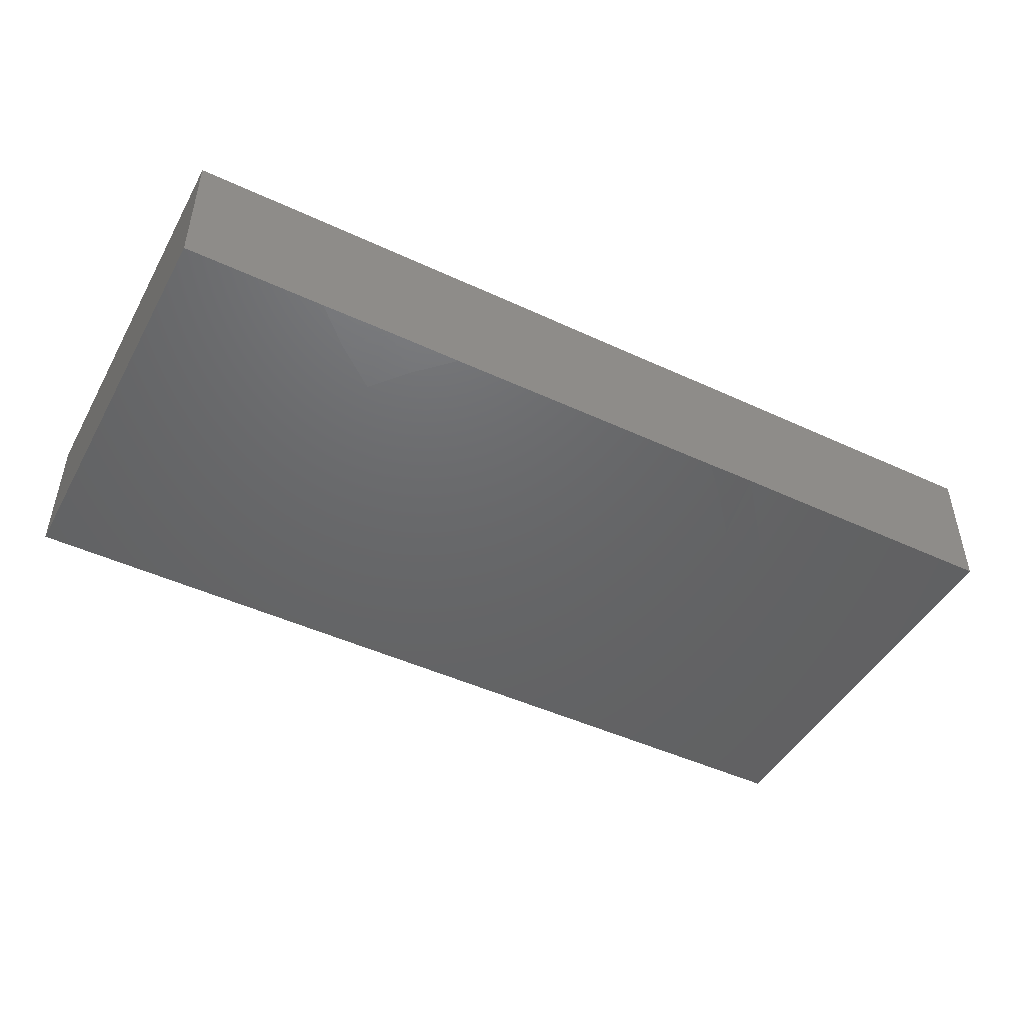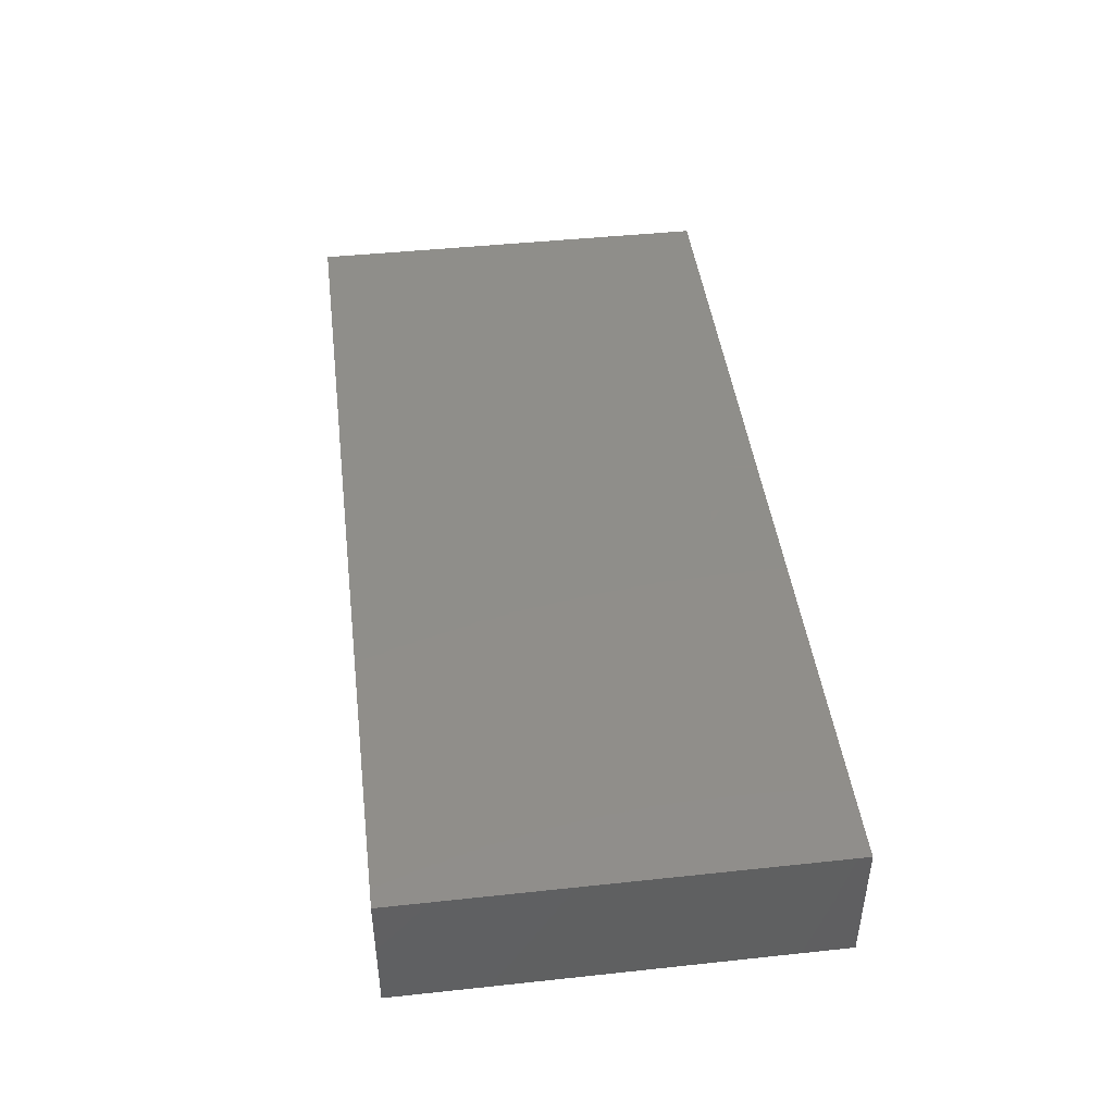
<metadata>
{"format":"stl","ext":"stl","renderer":"f3d","projection":"perspective","resolution":1024,"background":"white","views":[{"elev":-46.9,"azim":-27.8,"up":"+Z"},{"elev":44.6,"azim":-97.1,"up":"+Z"}]}
</metadata>
<code>
# stl→obj: 332 verts, 660 faces
v -0.04726 0.01251 -0.01413
v -0.05519 0.01892 -0.01413
v -0.04589 0.02367 -0.01413
v 0.07458 -0.03598 0.01413
v 0.08643 -0.03409 0.01413
v 0.07727 -0.02446 0.01413
v 0.0774 0.04451 -0.00202
v 0.07108 0.04451 -0.01413
v 0.06797 0.04451 -0.003472
v 0.04838 -0.04451 -0.01413
v 0.05084 -0.02646 -0.01413
v 0.05945 -0.04451 -0.01413
v 0.02519 0.01809 -0.01413
v 0.04049 0.01809 -0.01413
v 0.03191 0.009257 -0.01413
v -0.0814 -0.04451 0.00296
v -0.06574 -0.04451 0.001176
v -0.07361 -0.04451 0.007436
v 0.04095 0.002788 0.01413
v 0.03059 -0.007889 0.01413
v 0.0511 0.002903 0.01413
v 0.005605 0.03538 -0.01413
v 0.006483 0.02661 -0.01413
v -0.0127 0.0315 -0.01413
v 0.08373 0.04451 -0.01413
v 0.06119 0.04451 -0.01413
v 0.05354 0.04451 0
v 0.0688 0.04451 0.005419
v -0.0153 0.04451 0.01413
v -0.03084 0.04451 0.0009587
v -0.03059 0.04451 0.01413
v 0.07157 -0.04451 0.01413
v 0.08397 -0.04451 0.01413
v -0.07989 -0.04451 0.01413
v -0.06636 -0.04451 0.01413
v -0.07649 -0.02367 0.01413
v -0.07709 0.04451 0.01413
v -0.08643 0.04451 0.01413
v -0.078 0.03456 0.01413
v -0.03925 0.04451 0.00441
v -0.0207 -0.04451 -0.01413
v -0.01281 -0.04451 -0.005586
v -0.02811 -0.04451 -0.002926
v 0.03038 0.04451 0.01413
v 0.03706 0.04451 0.007854
v 0.03059 0.04451 0
v 0.04589 0.04451 -0.01413
v 0.05229 0.02945 -0.01413
v 0.03554 0.0313 -0.01413
v -0.0004216 0.04451 -0.01413
v 0.017 0.03067 -0.01413
v 0.0153 0.04451 -0.01413
v 0.06049 -0.04451 0.003381
v 0.05096 -0.04451 0.004517
v 0.09637 0.03409 0.01413
v 0.08643 0.01857 0.01413
v 0.09636 0.02486 0.01413
v 0.08605 0.03576 0.01413
v 0.07531 0.02945 0.01413
v -0.05182 -0.04451 -0.01403
v -0.05895 -0.03688 -0.01413
v -0.04984 -0.02936 -0.01413
v 0.03059 -0.007889 -0.01413
v 0.02869 -0.01839 -0.01413
v 0.01855 -0.003753 -0.01413
v -0.0153 0.04451 -0.01413
v -0.006807 0.04451 -0.001504
v -0.06001 0.04451 -0.001279
v -0.07649 0.04451 -0.01413
v -0.06884 0.04451 0.002926
v -0.04422 0.04451 -0.01413
v 0.04067 0.03629 0.01413
v 0.05024 0.03474 0.01413
v 0.04589 0.04451 0.01413
v 0.009892 0.01809 -0.01413
v 0.06343 0.0313 -0.01413
v 0.05578 0.01809 -0.01413
v 0.02295 0.03409 0.01413
v -0.0153 0.01809 -0.01413
v -0.02209 0.02955 -0.01413
v -0.02021 -0.04451 0.01413
v -0.03056 -0.04451 0.01413
v 0.07873 0.01299 -0.01413
v 0.07286 0.002883 -0.01413
v 0.0698 0.01903 -0.01413
v 0.07157 -0.04451 0.00296
v -0.0222 0.03387 0.01413
v -0.02322 0.01638 0.01413
v -0.01376 0.0229 0.01413
v 0.0227 0.01915 0.01413
v 0.03059 0.02367 0.01413
v -0.06119 0.02367 0.01413
v -0.06895 0.03571 0.01413
v -0.07649 0.02367 0.01413
v -0.0434 -0.04451 -0.002926
v -0.03614 -0.04451 0.006091
v -0.04091 -0.04451 0.01413
v -0.09637 0.01894 0.01413
v -0.09637 0.03172 0.01413
v -0.09637 0.0327 0.003943
v 0.01779 -0.03688 -0.01413
v 0.02579 -0.03119 -0.01413
v 0.02568 -0.04451 -0.01413
v 0.09637 0 0.01413
v 0.08705 3.374e-05 0.01413
v 0.08711 -0.01517 0.01413
v 0.0513 0.02367 0.01413
v 0.06119 0.03409 0.01413
v 0.06638 -0.03409 -0.01413
v 0.08397 -0.04451 -0.01413
v 0.07157 -0.04451 -0.01413
v 0.0513 -0.04451 0.01413
v 0.06555 -0.03973 0.01413
v 0.05263 -0.02585 0.01413
v 0.09637 0.02437 0.004541
v 0.09637 0.0352 0.002474
v 0.002734 -0.04451 -0.005586
v -0.004914 -0.04451 -0.01413
v -0.08414 0.04451 -1.735e-18
v -0.09637 0.04451 0.003313
v 0.009533 0.04451 -0.0009101
v -0.04934 0.04451 0.004676
v -0.04589 0.04451 0.01413
v -0.09637 0.04451 -0.00541
v -0.06301 0.04451 -0.01413
v 0.06171 -0.02325 0.01413
v 0.06119 -0.007889 0.01413
v 0.05354 -0.01578 0.01413
v -0.007649 0 0.01413
v 0 0.007889 0.01413
v -0.0153 0.007889 0.01413
v -0.06019 0.04451 0.0141
v 0.08634 0.04451 0.005467
v 0.08625 0.04451 -0.003941
v 0.01846 -0.02013 -0.01413
v 0.009525 -0.03489 0.01413
v 0.01424 -0.0246 0.01413
v 0 -0.02367 0.01413
v 0.06119 0.02367 0.01413
v -0.05354 -0.01578 0.01413
v -0.06884 -0.01578 0.01413
v -0.06119 -0.02367 0.01413
v 0.04215 0.01536 0.01413
v 0.04232 0.02679 0.01413
v 0.06886 0.003261 0.01413
v 0.07649 0.01346 0.01413
v 0.06733 0.01672 0.01413
v 0.03059 -0.02367 0.01413
v -0.02262 0.04451 -0.003265
v 0.0705 0.03682 0.01413
v 0.06119 0.04451 0.01413
v -0.06588 0.001686 -0.01413
v -0.07424 -0.005575 -0.01413
v -0.08189 0.002314 -0.01413
v 0.09634 -0.04451 0.002766
v 0.09637 -0.04451 -0.01413
v 0.09637 -0.03409 -0.01413
v 0.09637 -0.04451 0.01413
v 0.09637 -0.03409 0.01413
v -0.09637 0.04451 0.01413
v -0.09637 -0.04451 0.01413
v -0.0867 -0.03326 0.01413
v -0.09637 -0.03248 0.01413
v 0.09637 -0.0238 0.01413
v -0.08746 0.03357 0.01413
v 0.08651 0.02445 -0.01413
v 0.08065 0.03263 -0.01413
v 0.09637 0.0313 -0.01413
v 0.09637 0.04451 0.01413
v 0.01038 -0.04451 -0.01413
v 0.03251 -0.03729 -0.01413
v -0.08616 0.04451 -0.01413
v 0.08643 0.04451 0.01413
v -0.003899 -0.04451 0.003442
v -0.03059 -0.02367 0.01413
v -0.03529 -0.03481 0.01413
v -0.0254 -0.03409 0.01413
v -0.0811 -0.01361 -0.01413
v -0.06659 -0.01346 -0.01413
v -0.07424 -0.02135 -0.01413
v -0.08238 0.01723 -0.01413
v -0.06659 0.01809 -0.01413
v -0.07424 0.0102 -0.01413
v 0.09637 0.04451 -0.01413
v -0.02565 0.007889 -0.01413
v -0.03543 -0.003642 -0.01413
v -0.03827 0.006551 -0.01413
v 0.07922 -0.04451 -0.005586
v 0.03607 -0.04451 -0.01405
v 0.04098 -0.04451 0.00296
v -0.08684 0.02598 -0.01413
v -0.0153 0.007889 -0.01413
v -0.09637 0.0213 -0.002484
v -0.09637 0.01259 -0.0005071
v 0.09637 -0.007889 -0.01413
v 0.09637 0.007889 -0.01413
v 0.09637 -0.003157 -0.003313
v 0.09637 -0.01532 0.00199
v 0.01111 -0.02983 -0.01413
v 0.003249 -0.03615 -0.01413
v -0.05674 -0.04451 -0.005514
v -0.06659 -0.04451 -0.01413
v 0.06002 -0.02427 -0.01413
v 0.07441 -0.02659 -0.01413
v 0.08373 -0.02166 -0.01413
v 0.09637 -0.02375 -0.01413
v 0.06343 0.0102 -0.01413
v -0.02565 0.01809 -0.01413
v -0.09637 -0.04451 0.00296
v -0.07966 -0.04451 -0.01413
v -0.05578 -0.04451 0.01413
v 0.09637 0.007889 -1.735e-18
v 0.09637 -0.01468 -0.00727
v 0.08974 -0.04451 -0.005542
v 0.08609 -0.04451 0.00282
v 0.05319 0.01338 0.01413
v 0.06119 0.007889 0.01413
v 0.08562 -0.005575 -0.01413
v 0.08586 0.0068 -0.01413
v -0.03335 0.03482 -0.01413
v -0.005405 0.01809 -0.01413
v 0.0153 0.04451 0.01413
v 0.09637 0.04451 -0.00296
v -0.0513 -0.01346 -0.01413
v -0.05895 -0.02135 -0.01413
v -0.09637 -0.00953 0.01413
v -0.09637 -0.01284 0.002524
v -0.09637 -0.02044 0.01413
v -0.03824 0.03409 0.01413
v 0 0.04451 0.01413
v -0.007649 0.03409 0.01413
v 0.007401 0.03517 0.01413
v -0.05895 -0.005575 -0.01413
v -0.04589 0.02367 0.01413
v -0.05354 0.03409 0.01413
v -0.07549 -0.007763 0.01413
v -0.06119 -0.007889 0.01413
v -0.06119 0.007889 0.01413
v -0.04589 0.007889 0.01413
v -0.03059 0.007889 0.01413
v -0.07403 0.02534 -0.01413
v -0.08638 0.01346 0.01413
v -0.08728 -0.004169 0.01413
v -0.07649 0.007889 0.01413
v -0.0153 -0.007889 0.01413
v -0.06406 0.03162 -0.01413
v -0.09637 -0.04451 -0.01413
v -0.09637 -0.02604 -0.01413
v -0.07313 -0.03598 -0.01413
v -0.06581 -0.02736 -0.01413
v 0.09637 0.01809 -0.01413
v -0.09637 0.003157 0.01413
v 0.03039 0.009341 0.01413
v -0.007649 -0.03156 0.01413
v -0.0153 -0.02367 0.01413
v 0.07649 -0.01578 0.01413
v 0 -0.007889 0.01413
v 0.0153 -0.007889 0.01413
v 0.0153 0.002788 0.01413
v 0.07649 0.04451 0.01413
v 0.06884 -0.02877 0.01413
v -0.03198 0.02427 0.01413
v 0.02527 0.003135 -0.01413
v 0 0.02367 0.01413
v -0.09637 0.03394 -0.01413
v 0.01306 0.02643 0.01413
v -0.09637 0.04451 -0.01413
v 0.05578 -0.01346 -0.01413
v 0.06472 -0.005106 -0.01413
v 0.07644 -0.01277 -0.01413
v -0.09637 -0.03456 -0.001184
v -0.036 0.01809 -0.01413
v -0.01047 -0.003649 -0.01413
v -0.05065 0.0336 -0.01413
v 0.04083 0.002599 -0.01413
v -0.09637 0.01809 -0.01413
v -0.09637 0.002314 -0.01413
v 0.08689 0.009443 0.01413
v 0.0153 0.01346 0.01413
v -0.03059 0.04451 -0.01413
v 0.04098 -0.04451 0.01413
v 0.04589 -0.03387 0.01413
v -0.09637 -0.01431 -0.01413
v 0.0439 0.04451 0.001263
v -0.09085 0.01014 -0.01413
v -0.08911 -0.02094 -0.01413
v -0.09637 0.001365 0.00317
v 0.03134 -0.03306 0.01413
v -0.09637 0.01105 0.008723
v -0.09637 -0.008195 -0.007077
v -0.04567 -0.03431 0.01413
v -0.04489 -0.02368 0.01413
v -0.05593 -0.03268 0.01413
v 0.02295 -0.01578 0.01413
v 0.03333 -0.04451 0.008546
v 0.02568 -0.04451 0.01413
v 0.007435 -0.04451 0.01405
v 0.01129 -0.04451 0.0009012
v 0.01665 -0.04451 0.008669
v 0.02568 -0.04451 0.00296
v -0.08109 -0.03008 -0.01413
v -0.08889 -0.04451 0.008546
v -0.002526 0.008297 -0.01413
v -0.06884 0.01578 0.01413
v -0.08643 -0.02205 0.01413
v 0.03059 0.04451 -0.01413
v -0.0513 0.002314 -0.01413
v 0.03969 -0.02894 -0.01413
v -0.01305 -0.03688 -0.01413
v -0.02565 -0.002788 -0.01413
v 0.01028 0.002174 -0.01413
v 0.009892 -0.01346 -0.01413
v 9.938e-05 -0.001991 -0.01413
v 0.01688 0.009274 -0.01413
v 0.04096 -0.01352 -0.01413
v 0.04814 -0.005575 -0.01413
v 0.05578 0.002314 -0.01413
v -0.03059 -0.007889 0.01413
v 0.04814 0.0102 -0.01413
v -0.04365 -0.02135 -0.01413
v -0.036 -0.01346 -0.01413
v -0.0339 -0.02953 -0.01413
v -0.02835 -0.02135 -0.01413
v -0.02033 -0.01332 -0.01413
v -0.019 -0.02962 -0.01413
v -0.01305 -0.02135 -0.01413
v -0.005405 -0.01346 -0.01413
v -0.005405 -0.02924 -0.01413
v 0.002243 -0.02135 -0.01413
v -0.04365 -0.03688 -0.01413
v -0.036 -0.04451 -0.01413
v -0.02835 -0.03688 -0.01413
f 1 2 3
f 4 5 6
f 7 8 9
f 10 11 12
f 13 14 15
f 16 17 18
f 19 20 21
f 22 23 24
f 25 8 7
f 26 27 28
f 29 30 31
f 32 33 4
f 34 35 36
f 37 38 39
f 31 30 40
f 41 42 43
f 44 45 46
f 47 48 49
f 22 24 50
f 51 22 52
f 10 53 54
f 55 56 57
f 58 59 56
f 60 61 62
f 63 64 65
f 50 66 67
f 68 69 70
f 40 30 71
f 72 73 74
f 23 51 75
f 48 76 77
f 72 44 78
f 79 80 24
f 81 82 43
f 83 84 85
f 32 86 33
f 87 88 89
f 90 91 78
f 92 93 94
f 95 96 97
f 98 99 100
f 101 102 103
f 104 105 106
f 107 108 73
f 109 110 111
f 112 113 114
f 55 115 116
f 117 42 118
f 119 120 37
f 121 50 67
f 40 122 123
f 69 124 119
f 125 69 68
f 126 127 128
f 129 130 131
f 37 69 119
f 68 70 132
f 133 134 7
f 64 102 135
f 136 137 138
f 108 107 139
f 140 141 142
f 25 7 134
f 91 143 144
f 52 50 121
f 145 146 147
f 37 39 93
f 128 148 114
f 144 107 73
f 66 149 67
f 150 151 108
f 152 153 154
f 155 156 157
f 158 155 159
f 99 160 100
f 55 57 115
f 11 109 12
f 161 162 163
f 159 164 5
f 165 160 99
f 166 167 168
f 169 58 55
f 170 101 103
f 103 102 171
f 124 69 172
f 37 120 38
f 169 133 173
f 42 174 81
f 175 176 177
f 38 160 165
f 178 179 180
f 181 182 183
f 173 58 169
f 167 25 184
f 167 184 168
f 152 183 182
f 185 186 187
f 167 8 25
f 111 110 188
f 9 28 7
f 103 189 190
f 69 191 172
f 192 185 79
f 193 194 98
f 195 196 197
f 104 164 198
f 199 170 200
f 201 17 202
f 26 8 76
f 8 167 76
f 109 203 204
f 205 206 110
f 84 207 85
f 80 79 208
f 202 17 16
f 209 210 16
f 17 95 211
f 96 95 43
f 197 212 104
f 164 206 198
f 198 206 213
f 40 71 122
f 188 214 215
f 188 215 86
f 143 21 216
f 217 216 21
f 196 218 219
f 66 80 220
f 208 79 185
f 31 87 29
f 23 75 221
f 222 78 44
f 25 134 223
f 179 178 153
f 179 224 225
f 226 227 228
f 229 87 31
f 230 231 232
f 233 224 179
f 222 230 232
f 92 234 235
f 236 237 238
f 234 239 240
f 182 181 241
f 235 229 123
f 242 243 244
f 232 78 222
f 29 87 231
f 231 230 29
f 245 129 131
f 3 2 246
f 235 132 93
f 122 68 132
f 247 209 248
f 184 223 168
f 202 249 61
f 61 250 62
f 168 115 251
f 226 243 252
f 143 253 19
f 2 182 246
f 164 155 206
f 177 254 255
f 98 242 99
f 105 145 256
f 191 241 181
f 257 258 259
f 28 151 260
f 4 6 261
f 197 198 213
f 197 213 195
f 109 11 203
f 158 159 5
f 39 94 93
f 92 235 93
f 235 234 229
f 229 262 87
f 63 65 263
f 111 12 109
f 87 89 231
f 232 231 264
f 172 191 265
f 232 266 78
f 78 91 72
f 108 139 150
f 124 172 267
f 38 120 160
f 184 25 223
f 24 66 50
f 97 96 82
f 203 268 269
f 91 144 72
f 205 270 218
f 248 271 163
f 10 54 190
f 80 66 24
f 267 172 265
f 1 272 187
f 273 185 192
f 3 246 274
f 100 265 193
f 63 263 275
f 105 256 106
f 269 270 204
f 69 241 191
f 221 192 79
f 149 30 29
f 67 149 29
f 230 121 67
f 168 251 166
f 276 277 194
f 196 195 218
f 105 104 278
f 56 104 57
f 110 156 214
f 125 68 71
f 146 278 56
f 195 205 218
f 279 253 90
f 279 259 253
f 220 71 280
f 148 281 282
f 178 283 277
f 28 27 151
f 45 284 46
f 160 120 100
f 120 265 100
f 50 52 22
f 181 285 276
f 69 125 246
f 93 132 37
f 283 286 248
f 74 44 72
f 286 283 178
f 261 113 4
f 287 227 226
f 148 288 281
f 287 252 289
f 81 254 177
f 287 277 290
f 240 88 262
f 129 259 130
f 97 176 291
f 143 107 144
f 141 140 237
f 291 292 293
f 32 112 53
f 112 32 113
f 4 113 32
f 54 112 281
f 282 281 112
f 254 136 138
f 20 294 148
f 20 148 128
f 190 281 295
f 38 165 39
f 288 296 281
f 254 297 136
f 216 107 143
f 164 104 106
f 298 299 297
f 33 86 215
f 296 300 295
f 18 34 16
f 5 164 106
f 301 250 249
f 176 82 177
f 161 209 302
f 17 211 35
f 126 128 114
f 142 293 292
f 303 273 192
f 221 303 192
f 131 88 240
f 138 255 254
f 230 67 29
f 139 107 216
f 121 230 222
f 148 294 137
f 141 36 142
f 142 36 35
f 237 236 141
f 304 244 238
f 92 94 304
f 70 37 132
f 30 280 71
f 115 57 104
f 53 112 54
f 261 6 256
f 181 276 191
f 242 252 243
f 136 288 137
f 203 269 204
f 34 161 302
f 58 56 55
f 210 248 301
f 286 301 248
f 140 142 292
f 69 246 241
f 204 110 109
f 204 205 110
f 297 81 174
f 254 81 297
f 193 276 194
f 124 267 265
f 188 110 214
f 209 161 163
f 56 278 104
f 76 167 85
f 223 169 55
f 169 223 133
f 28 260 7
f 7 260 133
f 111 188 86
f 13 51 49
f 243 305 236
f 115 104 212
f 247 248 210
f 77 14 48
f 14 49 48
f 48 47 26
f 76 48 26
f 49 51 306
f 51 52 306
f 306 47 49
f 105 278 145
f 72 144 73
f 272 220 208
f 221 24 23
f 283 290 277
f 120 124 265
f 163 271 209
f 120 119 124
f 69 37 70
f 115 212 251
f 287 289 194
f 100 193 98
f 104 198 197
f 290 227 287
f 287 194 277
f 287 226 252
f 289 252 98
f 146 145 278
f 26 47 27
f 46 222 44
f 165 99 242
f 117 174 42
f 103 298 170
f 117 170 298
f 189 10 190
f 218 84 219
f 83 219 84
f 167 166 85
f 83 85 166
f 259 279 130
f 307 187 186
f 307 1 187
f 145 147 217
f 150 139 59
f 59 139 147
f 9 8 26
f 26 28 9
f 95 201 60
f 201 95 17
f 156 155 214
f 214 155 215
f 196 212 197
f 228 227 163
f 209 247 210
f 42 41 118
f 170 117 118
f 299 296 297
f 35 34 18
f 35 18 17
f 86 12 111
f 32 53 86
f 248 163 227
f 156 110 157
f 308 11 189
f 189 11 10
f 302 16 34
f 117 298 174
f 297 174 298
f 299 298 300
f 296 299 300
f 190 295 300
f 162 161 34
f 309 118 41
f 304 94 244
f 92 304 238
f 310 186 185
f 131 89 88
f 259 129 257
f 91 90 253
f 251 212 196
f 178 277 154
f 153 178 154
f 154 285 181
f 181 183 154
f 152 179 153
f 233 179 152
f 186 224 307
f 224 233 307
f 311 65 312
f 311 312 313
f 311 75 314
f 303 75 311
f 13 263 314
f 13 15 263
f 315 275 316
f 63 275 315
f 317 269 268
f 316 317 268
f 238 244 236
f 244 243 236
f 239 238 237
f 239 92 238
f 239 318 240
f 131 240 245
f 264 89 131
f 264 130 279
f 253 143 91
f 259 19 253
f 216 217 139
f 217 147 139
f 14 275 15
f 319 275 14
f 317 319 77
f 207 317 77
f 166 219 83
f 285 277 276
f 145 217 127
f 21 127 217
f 248 209 271
f 63 315 64
f 155 157 206
f 155 164 159
f 178 301 286
f 178 180 301
f 180 179 250
f 250 179 225
f 225 224 62
f 62 224 320
f 320 321 322
f 322 321 323
f 323 324 325
f 325 324 326
f 326 327 328
f 327 329 328
f 199 312 135
f 329 312 199
f 11 308 315
f 64 315 308
f 290 248 227
f 141 236 36
f 305 36 236
f 292 318 140
f 291 176 292
f 255 245 318
f 255 138 245
f 138 294 257
f 59 146 56
f 147 146 59
f 195 206 205
f 213 206 195
f 127 126 256
f 106 256 6
f 182 241 246
f 177 82 81
f 118 200 170
f 185 187 272
f 208 185 272
f 221 75 303
f 270 84 218
f 84 270 269
f 242 94 165
f 301 249 210
f 293 142 35
f 182 2 152
f 60 62 330
f 331 330 322
f 322 332 331
f 309 41 325
f 332 325 41
f 309 328 118
f 118 328 200
f 11 268 203
f 42 81 43
f 204 270 205
f 176 97 82
f 41 43 331
f 201 202 60
f 331 95 60
f 202 16 210
f 95 331 43
f 94 242 244
f 285 154 277
f 152 154 183
f 324 323 321
f 326 324 327
f 273 327 324
f 303 311 313
f 311 314 263
f 13 75 51
f 180 250 301
f 250 225 62
f 246 125 274
f 325 332 322
f 322 323 325
f 309 325 328
f 328 325 326
f 199 200 328
f 328 329 199
f 15 275 263
f 13 49 14
f 186 321 224
f 320 224 321
f 102 64 308
f 84 317 207
f 171 308 189
f 5 4 33
f 45 74 284
f 86 53 12
f 291 211 97
f 293 211 291
f 332 41 331
f 249 202 210
f 289 98 194
f 193 265 276
f 248 290 283
f 162 34 36
f 162 36 305
f 3 220 272
f 220 3 274
f 1 3 272
f 223 55 116
f 168 116 115
f 10 12 53
f 20 128 127
f 127 21 20
f 151 74 73
f 282 112 114
f 237 140 318
f 237 318 239
f 129 245 257
f 51 23 22
f 258 294 20
f 258 20 259
f 95 97 211
f 300 298 103
f 327 312 329
f 313 312 327
f 101 199 102
f 135 102 199
f 311 263 65
f 315 316 268
f 268 11 315
f 202 61 60
f 60 330 331
f 234 92 239
f 255 175 177
f 255 318 175
f 240 318 245
f 87 262 88
f 138 257 245
f 264 131 130
f 231 89 264
f 294 258 257
f 264 266 232
f 264 279 266
f 266 90 78
f 123 132 235
f 122 132 123
f 13 314 75
f 319 317 275
f 275 317 316
f 319 14 77
f 149 66 280
f 137 294 138
f 136 296 288
f 288 148 137
f 82 96 43
f 292 175 318
f 307 233 152
f 274 125 71
f 322 330 62
f 320 322 62
f 176 175 292
f 234 262 229
f 234 240 262
f 31 123 229
f 40 123 31
f 317 84 269
f 85 207 77
f 103 171 189
f 190 300 103
f 296 295 281
f 284 306 46
f 44 74 45
f 260 151 150
f 261 256 126
f 127 256 145
f 249 250 61
f 76 85 77
f 208 220 80
f 190 54 281
f 101 170 199
f 66 220 280
f 274 71 220
f 302 209 16
f 20 19 259
f 152 2 307
f 321 186 310
f 310 324 321
f 310 185 273
f 313 273 303
f 19 21 143
f 65 64 135
f 260 173 133
f 260 58 173
f 260 59 58
f 211 293 35
f 296 136 297
f 90 266 279
f 114 148 282
f 261 126 113
f 114 113 126
f 110 206 157
f 191 276 265
f 260 150 59
f 305 226 228
f 243 226 305
f 151 73 108
f 155 158 215
f 33 215 158
f 1 307 2
f 273 324 310
f 327 273 313
f 228 163 305
f 305 163 162
f 284 74 27
f 151 27 74
f 27 47 284
f 280 30 149
f 121 222 46
f 46 52 121
f 52 46 306
f 47 306 284
f 24 221 79
f 133 223 134
f 171 102 308
f 33 158 5
f 5 106 6
f 39 165 94
f 122 71 68
f 252 242 98
f 116 168 223
f 65 135 312
f 219 251 196
f 251 219 166

</code>
